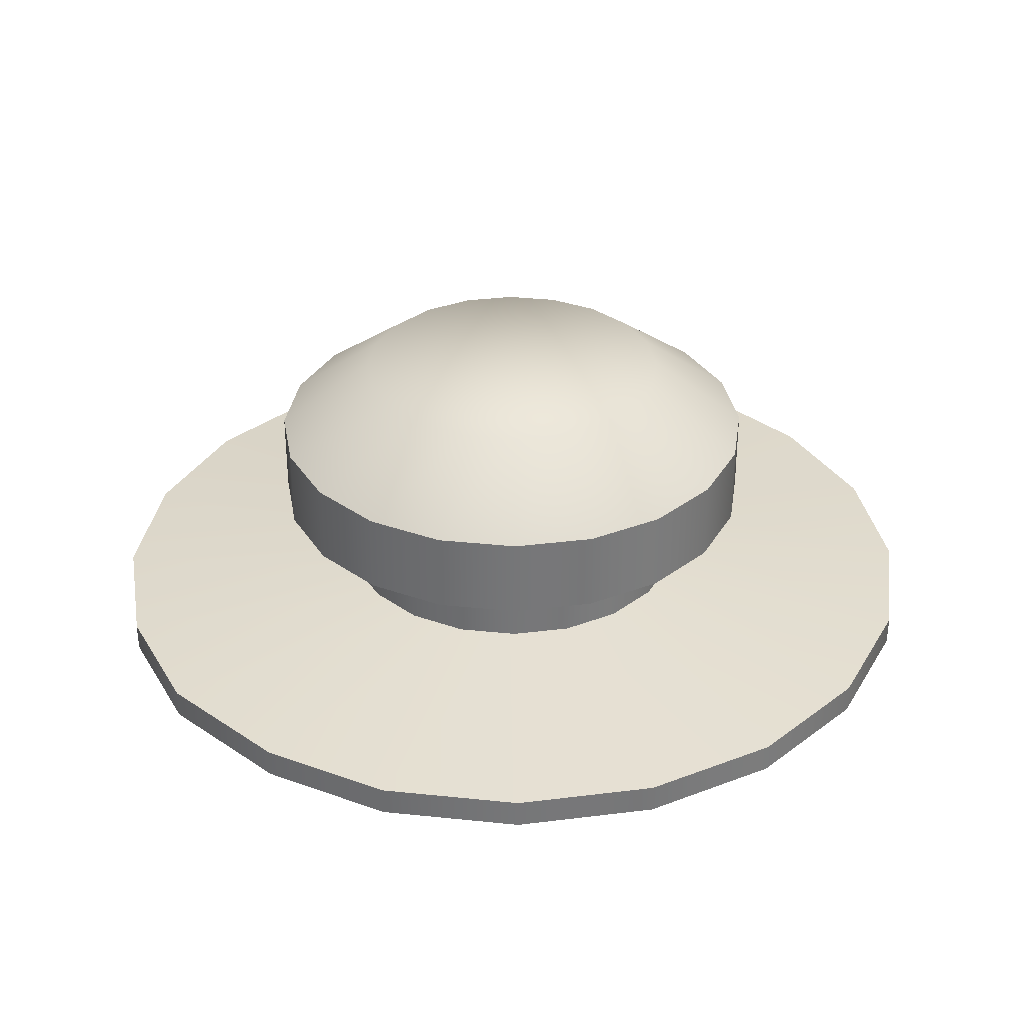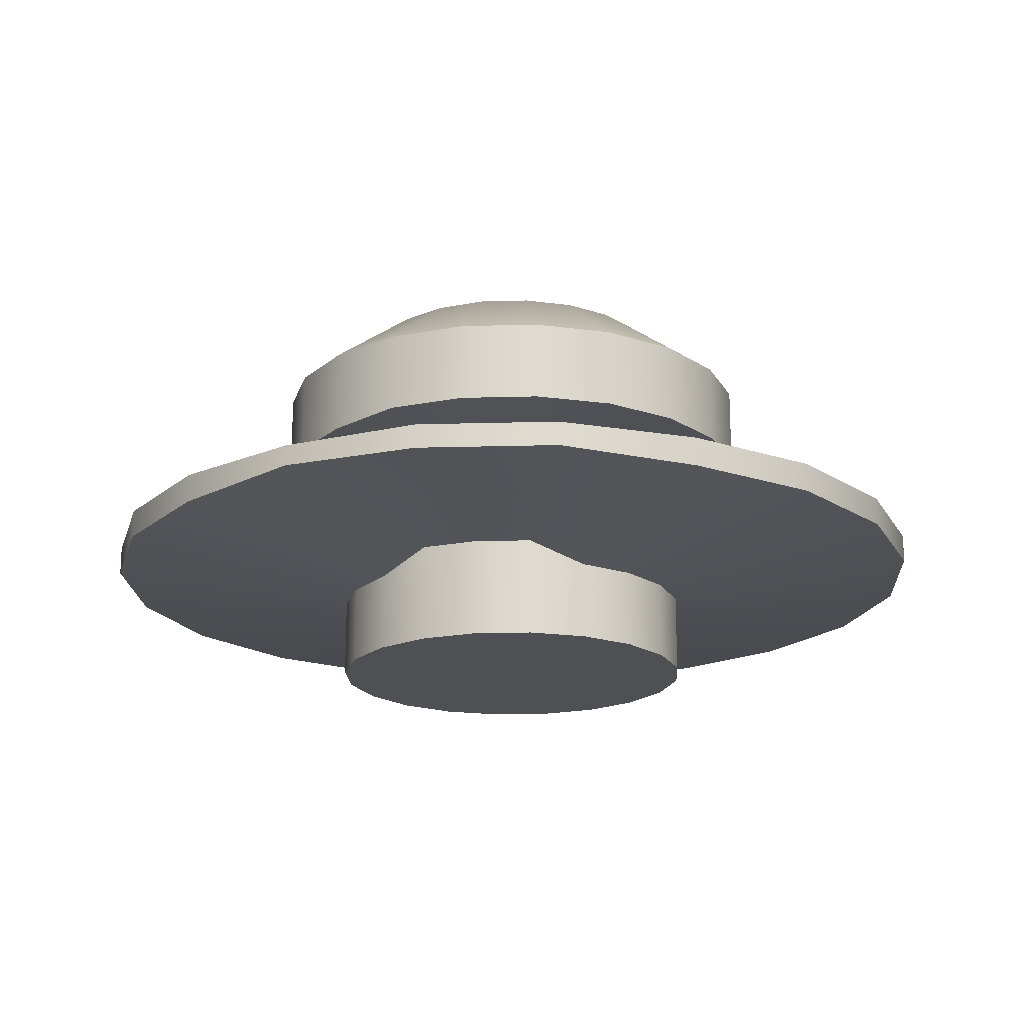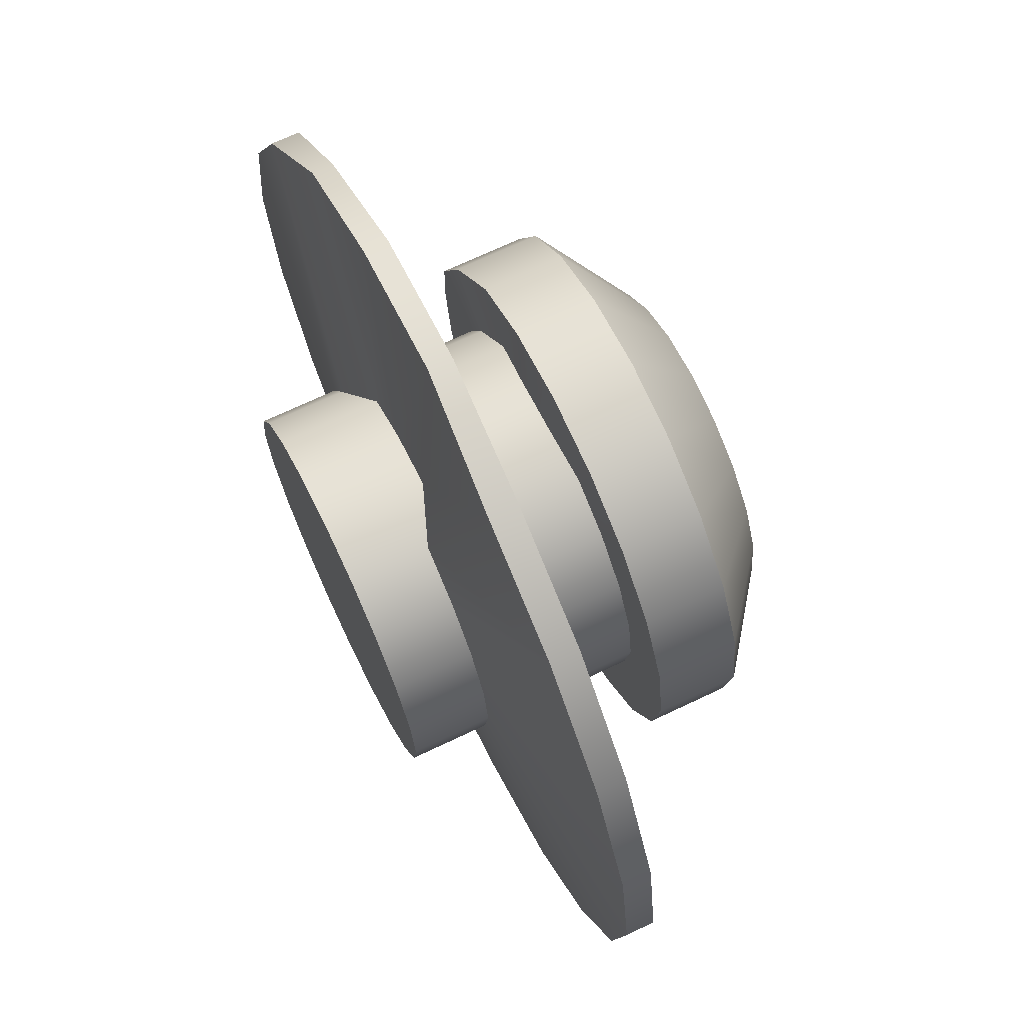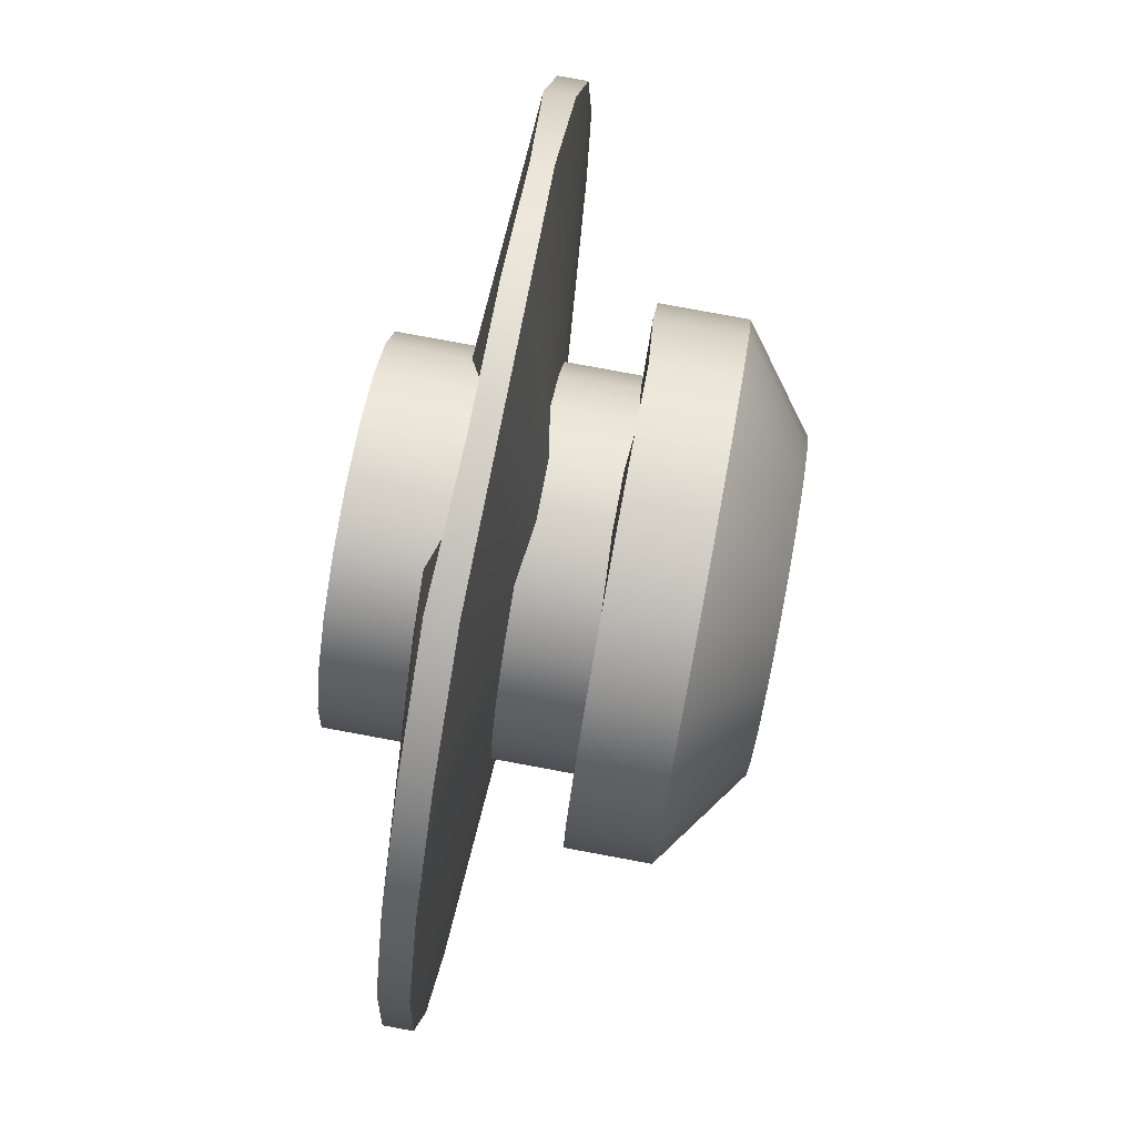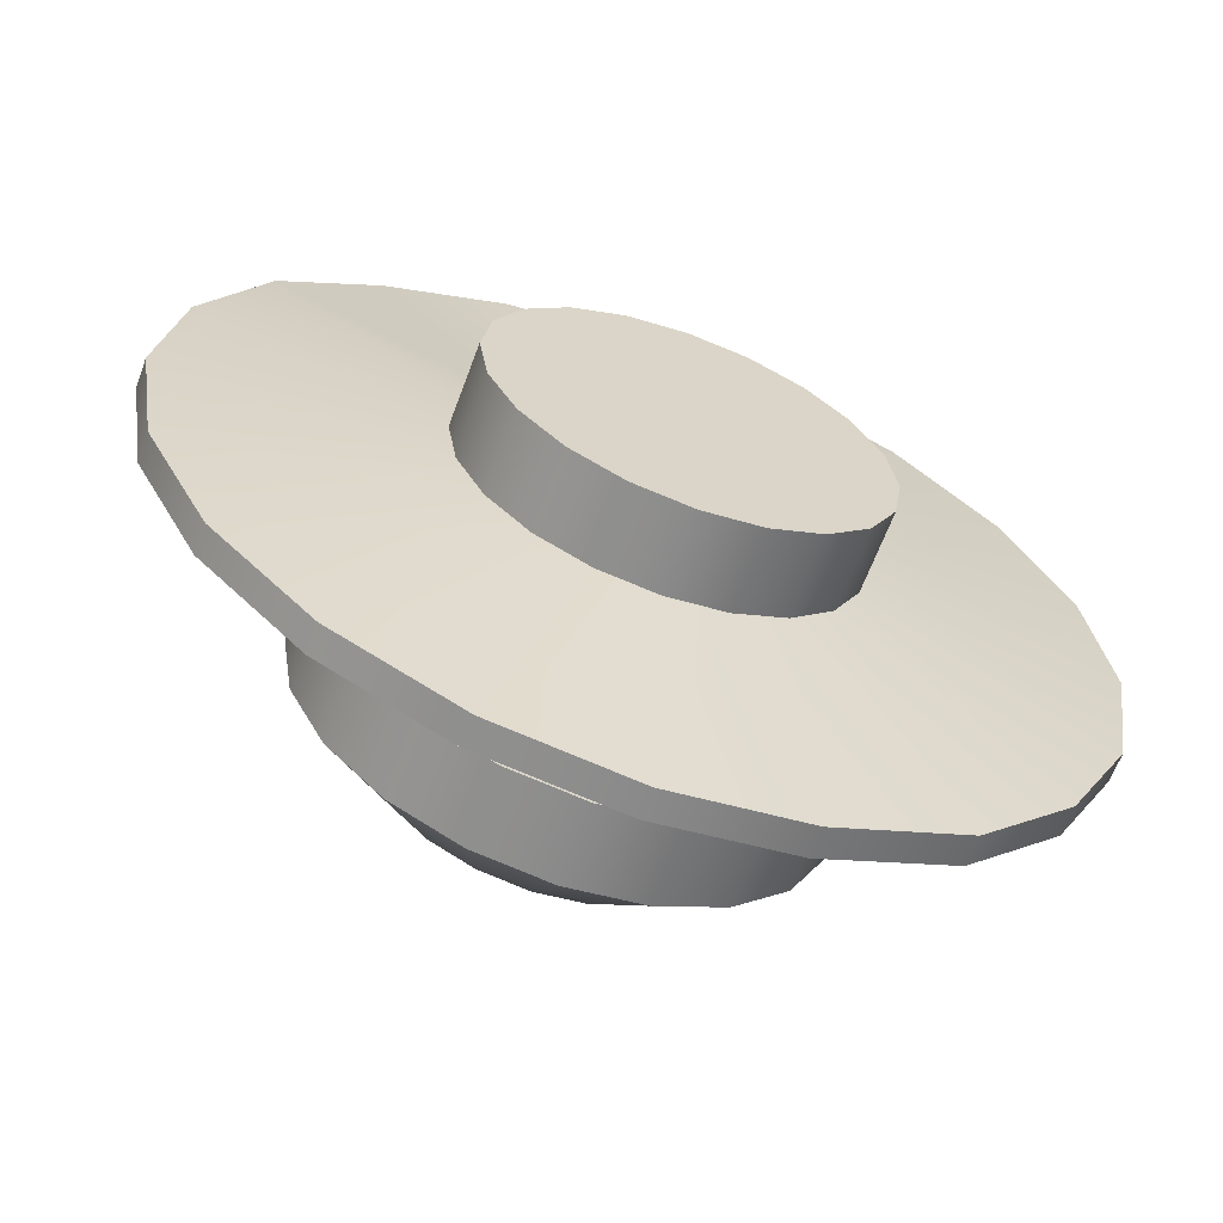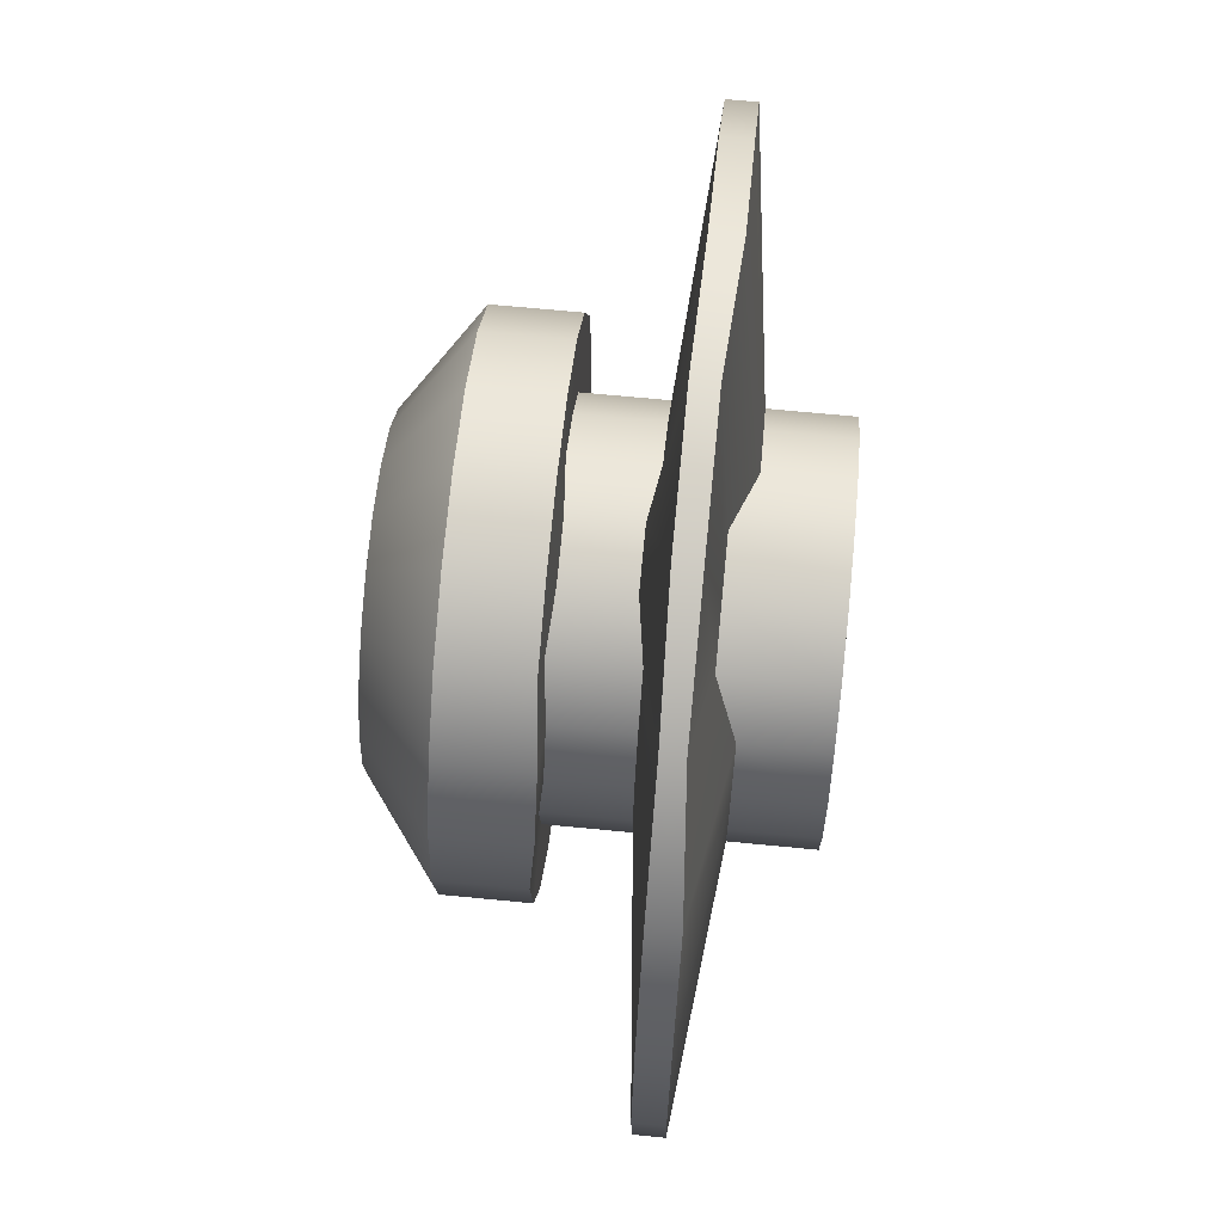
<metadata>
{"format":"obj","ext":"obj","renderer":"f3d","projection":"perspective","resolution":1024,"background":"white","views":[{"elev":33.2,"azim":-162.8,"up":"+Y"},{"elev":-18.5,"azim":-5.9,"up":"+Y"},{"elev":69.6,"azim":64.5,"up":"+Z"},{"elev":79.0,"azim":100.5,"up":"+Z"},{"elev":-63.2,"azim":-20.2,"up":"+Z"},{"elev":67.0,"azim":-84.4,"up":"+Z"}]}
</metadata>
<code>
g default
v 0.9511 -0.1438 -0.309
v 0.809 -0.1438 -0.5878
v 0.5878 -0.1438 -0.809
v 0.309 -0.1438 -0.9511
v 0 -0.1438 -1
v -0.309 -0.1438 -0.9511
v -0.5878 -0.1438 -0.809
v -0.809 -0.1438 -0.5878
v -0.9511 -0.1438 -0.309
v -1 -0.1438 0
v -0.9511 -0.1438 0.309
v -0.809 -0.1438 0.5878
v -0.5878 -0.1438 0.809
v -0.309 -0.1438 0.9511
v -0 -0.1438 1
v 0.309 -0.1438 0.9511
v 0.5878 -0.1438 0.809
v 0.809 -0.1438 0.5878
v 0.9511 -0.1438 0.309
v 1 -0.1438 0
v 0.9511 1.127 -0.309
v 0.809 1.127 -0.5878
v 0.5878 1.127 -0.809
v 0.309 1.127 -0.9511
v 0 1.127 -1
v -0.309 1.127 -0.9511
v -0.5878 1.127 -0.809
v -0.809 1.127 -0.5878
v -0.9511 1.127 -0.309
v -1 1.127 0
v -0.9511 1.103 0.309
v -0.809 1.103 0.5878
v -0.5878 1.127 0.809
v -0.309 1.103 0.9511
v -0 1.103 1
v 0.309 1.127 0.9511
v 0.5878 1.127 0.809
v 0.809 1.127 0.5878
v 0.9511 1.127 0.309
v 1 1.127 0
v 0 -0.1438 0
v 0.5878 0.7034 0.809
v 0.309 0.7034 0.9511
v -0 0.7492 1
v -0.309 0.7492 0.9511
v -0.5878 0.7034 0.809
v -0.809 0.7034 0.5878
v -0.9511 0.7034 0.309
v -1 0.7034 0
v -0.9511 0.7034 -0.309
v -0.809 0.7034 -0.5878
v -0.5878 0.7034 -0.809
v -0.309 0.7034 -0.9511
v 0 0.7034 -1
v 0.309 0.7034 -0.9511
v 0.5878 0.7034 -0.809
v 0.809 0.7034 -0.5878
v 0.9511 0.7034 -0.309
v 1 0.7034 0
v 0.9511 0.7034 0.309
v 0.809 0.7034 0.5878
v 0.5878 0.2798 0.809
v 0.309 0.2798 0.9511
v -0 0.3958 1
v -0.309 0.3958 0.9511
v -0.5878 0.3958 0.809
v -0.809 0.2798 0.5878
v -0.9511 0.2798 0.309
v -1 0.2798 0
v -0.9511 0.2798 -0.309
v -0.809 0.2798 -0.5878
v -0.5878 0.2798 -0.809
v -0.309 0.2798 -0.9511
v 0 0.2798 -1
v 0.309 0.2798 -0.9511
v 0.5878 0.2798 -0.809
v 0.809 0.2798 -0.5878
v 0.9511 0.2798 -0.309
v 1 0.2798 0
v 0.9511 0.2798 0.309
v 0.809 0.2798 0.5878
v 1.385 0.4299 1.906
v 0.7282 0.4299 2.241
v 1.385 0.5826 1.906
v 0.7282 0.5826 2.241
v 0 0.4717 2.357
v 0 0.5991 2.357
v -0.7282 0.4717 2.241
v -0.7282 0.5991 2.241
v -1.385 0.4717 1.906
v -1.385 0.5826 1.906
v -1.906 0.4299 1.385
v -1.906 0.5826 1.385
v -2.241 0.4299 0.7282
v -2.241 0.5826 0.7282
v -2.357 0.4299 0
v -2.357 0.5826 0
v -2.241 0.4299 -0.7282
v -2.241 0.5826 -0.7282
v -1.906 0.4299 -1.385
v -1.906 0.5826 -1.385
v -1.385 0.4299 -1.906
v -1.385 0.5826 -1.906
v -0.7282 0.4299 -2.241
v -0.7282 0.5826 -2.241
v 0 0.4299 -2.357
v 0 0.5826 -2.357
v 0.7054 0.4299 -2.241
v 0.7054 0.5826 -2.241
v 1.408 0.4299 -1.906
v 1.408 0.5826 -1.906
v 1.906 0.4299 -1.385
v 1.906 0.5826 -1.385
v 2.241 0.4299 -0.7282
v 2.241 0.5826 -0.7282
v 2.357 0.4299 1e-06
v 2.357 0.5826 1e-06
v 2.241 0.4299 0.7282
v 2.241 0.5826 0.7282
v 1.906 0.4299 1.385
v 1.906 0.5826 1.385
v 0.8111 1.938 -0.2635
v 0.69 1.938 -0.5013
v 0 1.938 -0
v 0.5013 1.938 -0.69
v 0.2635 1.938 -0.8111
v -0 1.938 -0.8528
v -0.2635 1.938 -0.8111
v -0.5013 1.938 -0.69
v -0.69 1.938 -0.5013
v -0.8111 1.938 -0.2635
v -0.8528 1.938 -0
v -0.8111 1.938 0.2635
v -0.69 1.938 0.5013
v -0.5013 1.938 0.69
v -0.2635 1.938 0.8111
v -0 1.938 0.8528
v 0.2635 1.938 0.8111
v 0.5013 1.938 0.69
v 0.69 1.938 0.5013
v 0.8111 1.938 0.2635
v 0.8528 1.938 -0
v 1.296 1.127 -0.421
v 1.102 1.127 -0.8007
v 1.102 1.564 -0.8007
v 1.296 1.564 -0.421
v 0.8007 1.127 -1.102
v 0.8007 1.564 -1.102
v 0.421 1.127 -1.296
v 0.421 1.564 -1.296
v -0 1.127 -1.362
v -0 1.564 -1.362
v -0.421 1.127 -1.296
v -0.421 1.564 -1.296
v -0.8007 1.127 -1.102
v -0.8007 1.564 -1.102
v -1.102 1.127 -0.8007
v -1.102 1.564 -0.8007
v -1.296 1.127 -0.421
v -1.296 1.564 -0.421
v -1.362 1.127 0
v -1.362 1.564 0
v -1.296 1.103 0.421
v -1.296 1.564 0.421
v -1.102 1.103 0.8007
v -1.102 1.564 0.8007
v -0.8007 1.127 1.102
v -0.8007 1.564 1.102
v -0.421 1.127 1.296
v -0.421 1.564 1.296
v -0 1.127 1.362
v -0 1.564 1.362
v 0.421 1.127 1.296
v 0.421 1.564 1.296
v 0.8007 1.127 1.102
v 0.8007 1.564 1.102
v 1.102 1.127 0.8007
v 1.102 1.564 0.8007
v 1.296 1.127 0.421
v 1.296 1.564 0.421
v 1.362 1.127 0
v 1.362 1.564 0
g Bumper
f 1 2 77 78
f 2 3 76 77
f 3 4 75 76
f 4 5 74 75
f 5 6 73 74
f 6 7 72 73
f 7 8 71 72
f 8 9 70 71
f 9 10 69 70
f 10 11 68 69
f 11 12 67 68
f 12 13 66 67
f 13 14 65 66
f 14 15 64 65
f 15 16 63 64
f 16 17 62 63
f 17 18 81 62
f 18 19 80 81
f 19 20 79 80
f 20 1 78 79
f 2 1 41
f 3 2 41
f 4 3 41
f 5 4 41
f 6 5 41
f 7 6 41
f 8 7 41
f 9 8 41
f 10 9 41
f 11 10 41
f 12 11 41
f 13 12 41
f 14 13 41
f 15 14 41
f 16 15 41
f 17 16 41
f 18 17 41
f 19 18 41
f 20 19 41
f 1 20 41
f 122 123 124
f 123 125 124
f 125 126 124
f 126 127 124
f 127 128 124
f 128 129 124
f 129 130 124
f 130 131 124
f 131 132 124
f 132 133 124
f 133 134 124
f 134 135 124
f 135 136 124
f 136 137 124
f 137 138 124
f 138 139 124
f 139 140 124
f 140 141 124
f 141 142 124
f 142 122 124
f 43 42 37 36
f 44 43 36 35
f 45 44 35 34
f 46 45 34 33
f 47 46 33 32
f 48 47 32 31
f 49 48 31 30
f 50 49 30 29
f 51 50 29 28
f 52 51 28 27
f 53 52 27 26
f 54 53 26 25
f 55 54 25 24
f 56 55 24 23
f 57 56 23 22
f 58 57 22 21
f 59 58 21 40
f 60 59 40 39
f 61 60 39 38
f 42 61 38 37
f 83 82 84 85
f 86 83 85 87
f 88 86 87 89
f 90 88 89 91
f 92 90 91 93
f 94 92 93 95
f 96 94 95 97
f 98 96 97 99
f 100 98 99 101
f 102 100 101 103
f 104 102 103 105
f 106 104 105 107
f 108 106 107 109
f 110 108 109 111
f 112 110 111 113
f 114 112 113 115
f 116 114 115 117
f 118 116 117 119
f 120 118 119 121
f 82 120 121 84
f 63 62 82 83
f 42 43 85 84
f 64 63 83 86
f 43 44 87 85
f 65 64 86 88
f 44 45 89 87
f 66 65 88 90
f 45 46 91 89
f 67 66 90 92
f 46 47 93 91
f 68 67 92 94
f 47 48 95 93
f 69 68 94 96
f 48 49 97 95
f 70 69 96 98
f 49 50 99 97
f 71 70 98 100
f 50 51 101 99
f 72 71 100 102
f 51 52 103 101
f 73 72 102 104
f 52 53 105 103
f 74 73 104 106
f 53 54 107 105
f 75 74 106 108
f 54 55 109 107
f 76 75 108 110
f 55 56 111 109
f 77 76 110 112
f 56 57 113 111
f 78 77 112 114
f 57 58 115 113
f 79 78 114 116
f 58 59 117 115
f 80 79 116 118
f 59 60 119 117
f 81 80 118 120
f 60 61 121 119
f 62 81 120 82
f 61 42 84 121
f 143 144 145 146
f 144 147 148 145
f 147 149 150 148
f 149 151 152 150
f 151 153 154 152
f 153 155 156 154
f 155 157 158 156
f 157 159 160 158
f 159 161 162 160
f 161 163 164 162
f 163 165 166 164
f 165 167 168 166
f 167 169 170 168
f 169 171 172 170
f 171 173 174 172
f 173 175 176 174
f 175 177 178 176
f 177 179 180 178
f 179 181 182 180
f 181 143 146 182
f 21 22 144 143
f 123 122 146 145
f 22 23 147 144
f 125 123 145 148
f 23 24 149 147
f 126 125 148 150
f 24 25 151 149
f 127 126 150 152
f 25 26 153 151
f 128 127 152 154
f 26 27 155 153
f 129 128 154 156
f 27 28 157 155
f 130 129 156 158
f 28 29 159 157
f 131 130 158 160
f 29 30 161 159
f 132 131 160 162
f 30 31 163 161
f 133 132 162 164
f 31 32 165 163
f 134 133 164 166
f 32 33 167 165
f 135 134 166 168
f 33 34 169 167
f 136 135 168 170
f 34 35 171 169
f 137 136 170 172
f 35 36 173 171
f 138 137 172 174
f 36 37 175 173
f 139 138 174 176
f 37 38 177 175
f 140 139 176 178
f 38 39 179 177
f 141 140 178 180
f 39 40 181 179
f 142 141 180 182
f 40 21 143 181
f 122 142 182 146

</code>
